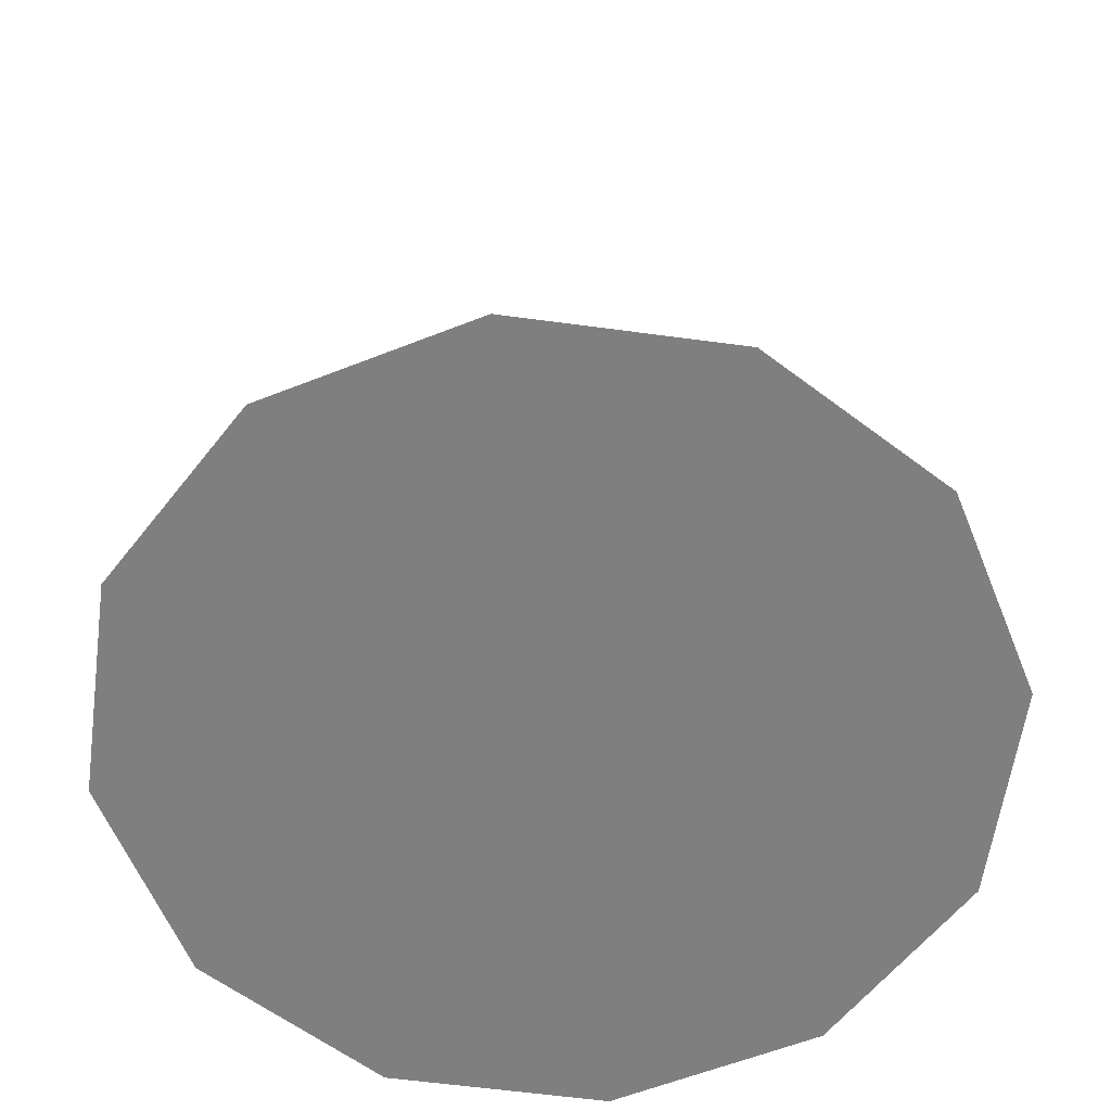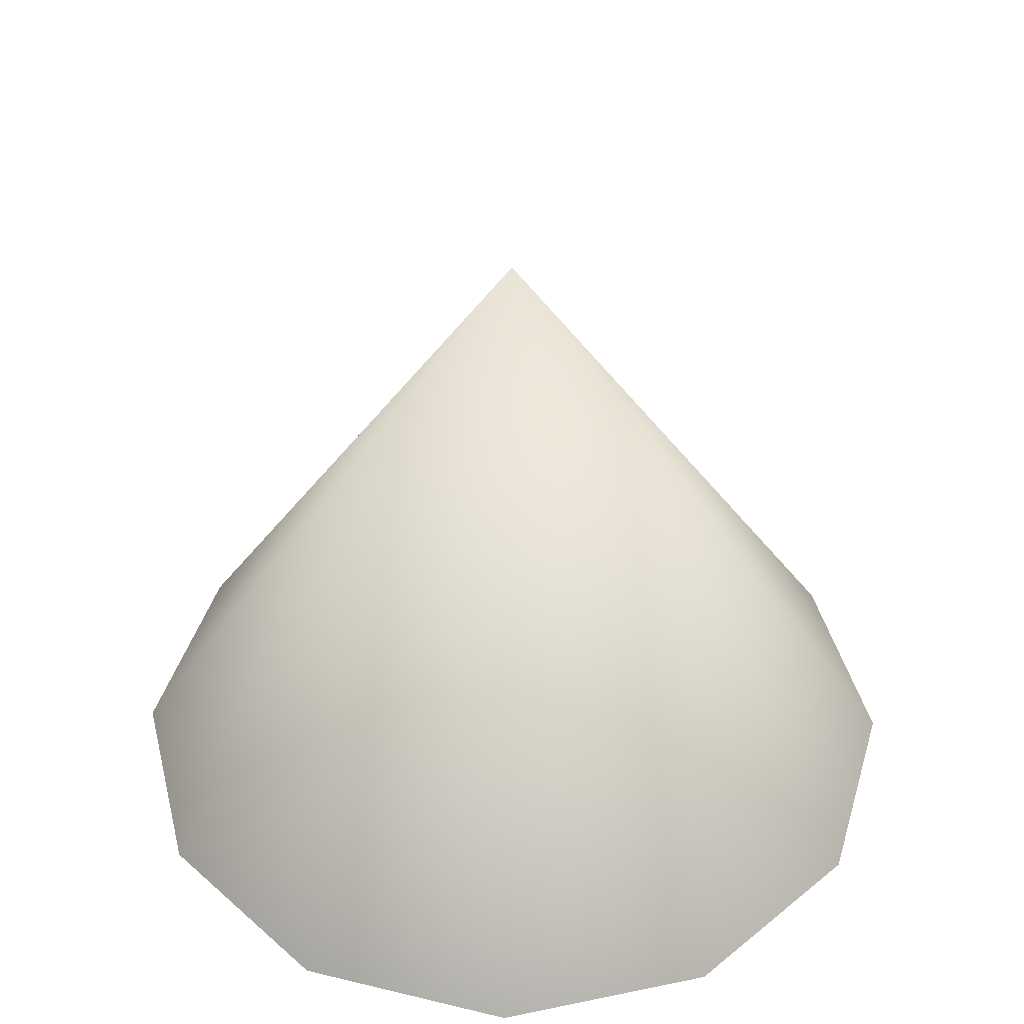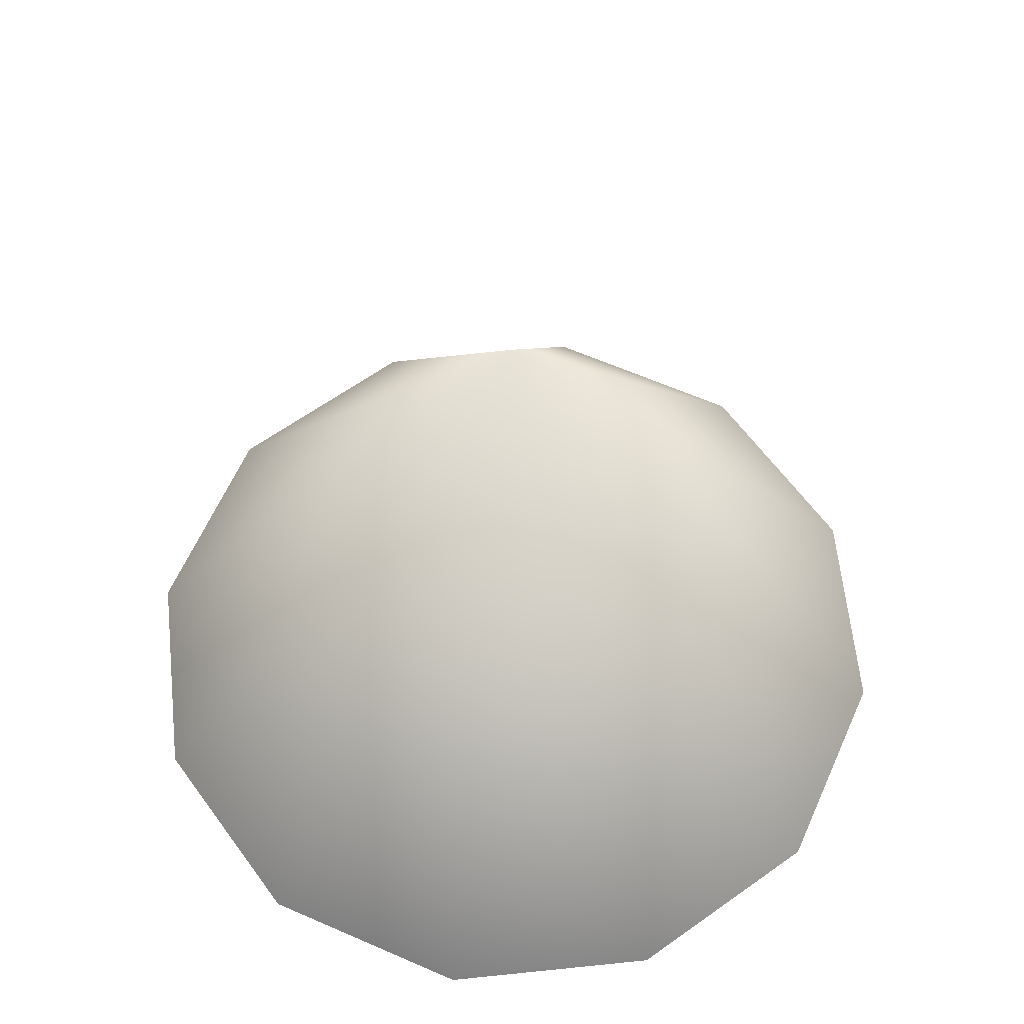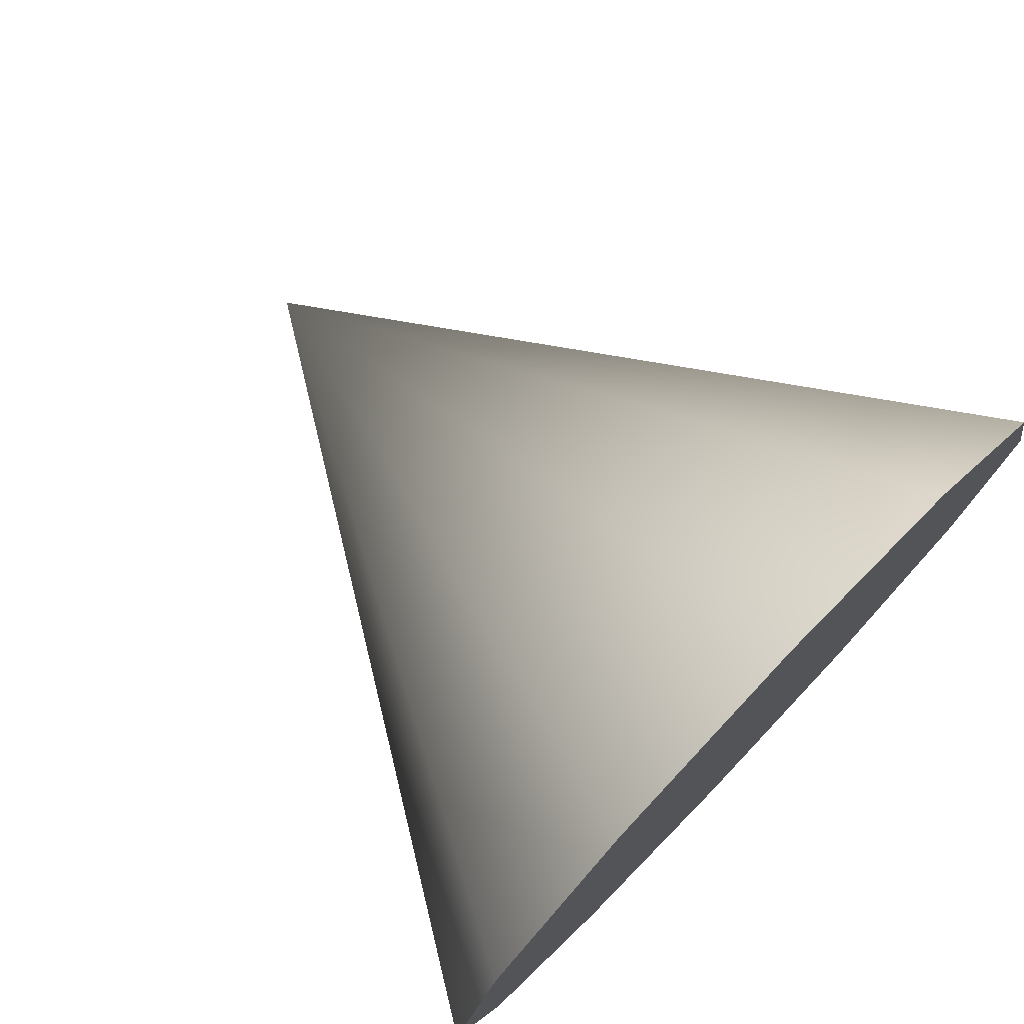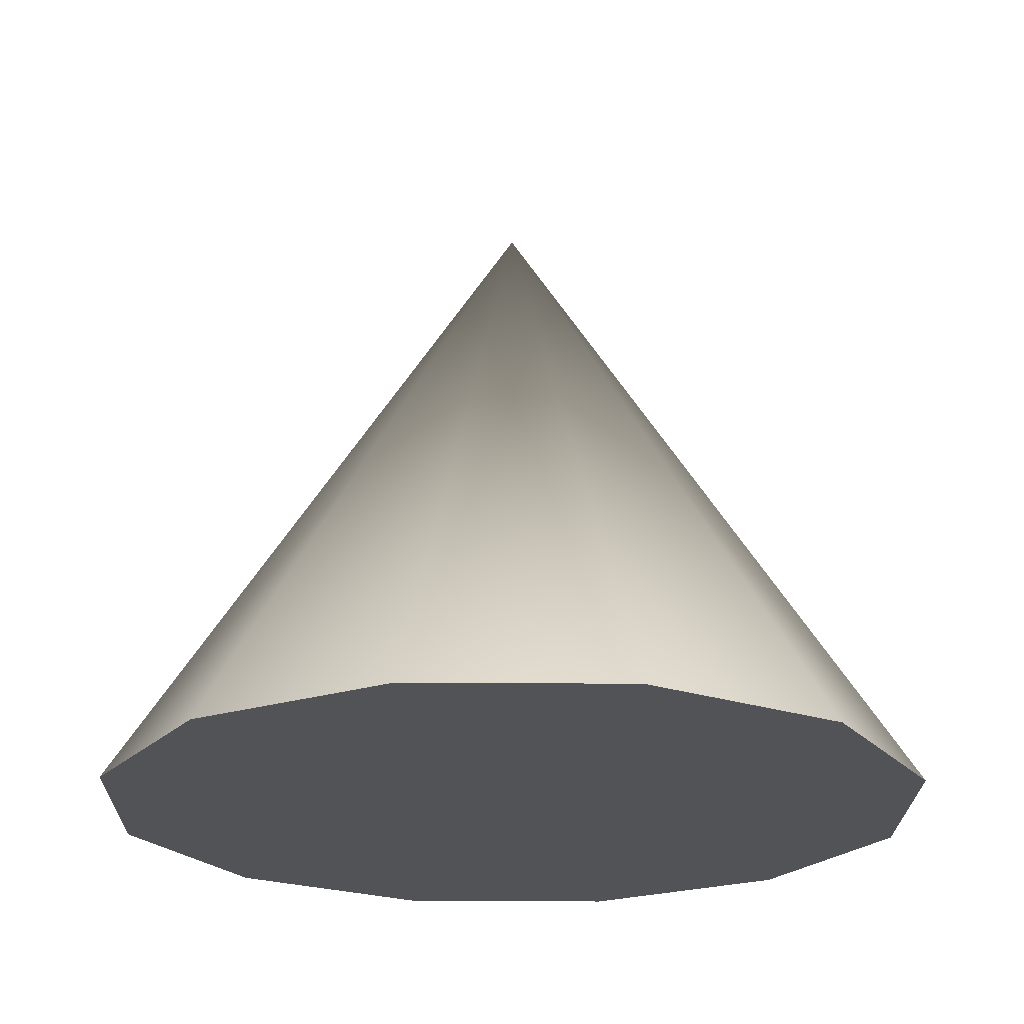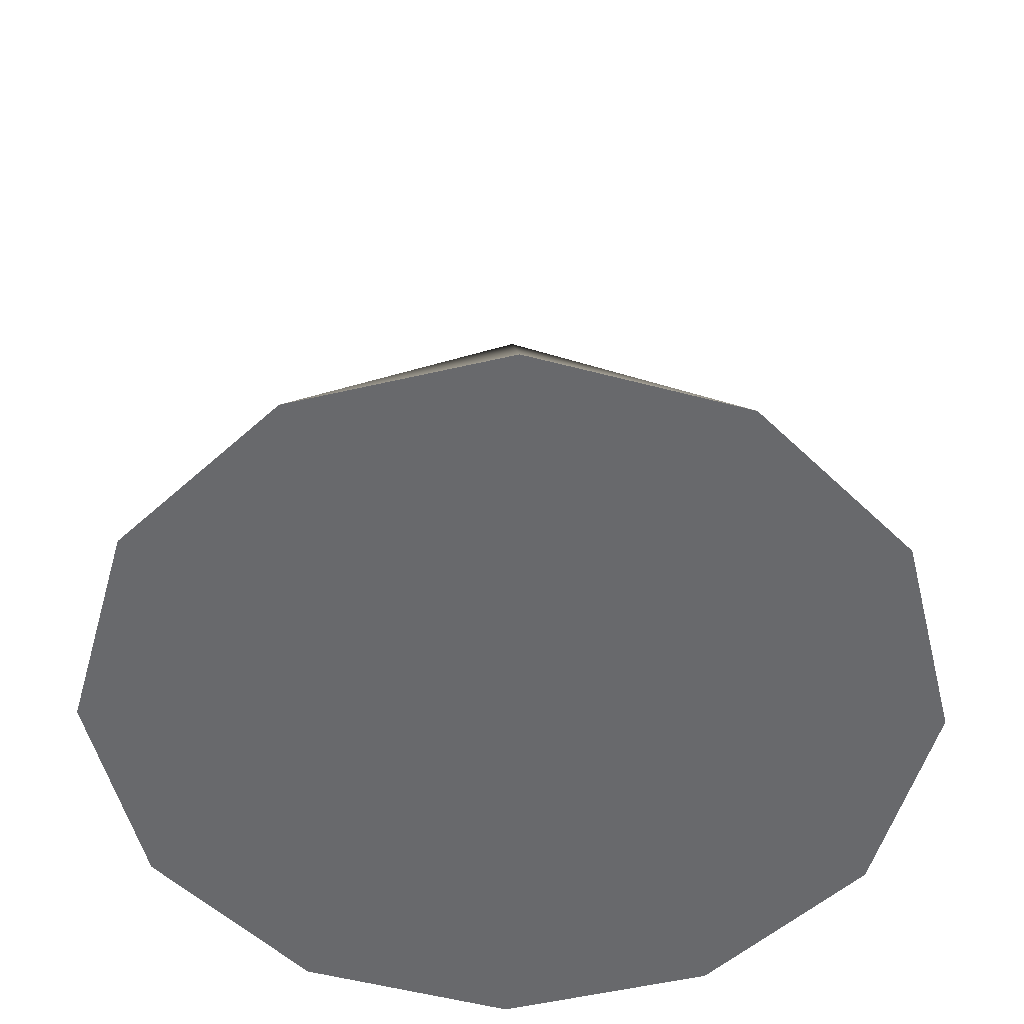
<metadata>
{"format":"obj","ext":"obj","renderer":"f3d","projection":"perspective","resolution":1024,"background":"white","views":[{"elev":-59.7,"azim":157.1,"up":"+Y"},{"elev":42.9,"azim":-28.9,"up":"+Y"},{"elev":61.8,"azim":69.0,"up":"+Y"},{"elev":75.9,"azim":-46.2,"up":"+Z"},{"elev":-22.4,"azim":-75.9,"up":"+Y"},{"elev":-52.8,"azim":-120.9,"up":"+Y"}]}
</metadata>
<code>
o Arrow
g Cone
v 0.1607 -0.1255 0
v 0.1391 -0.1255 -0.08033
v 0 0.1255 0
v 0 -0.1255 0
v 0.08033 -0.1255 -0.1391
v 0 -0.1255 -0.1607
v -0.08033 -0.1255 -0.1391
v -0.1391 -0.1255 -0.08033
v -0.1607 -0.1255 2.235e-08
v -0.1391 -0.1255 0.08033
v -0.08033 -0.1255 0.1391
v 0 -0.1255 0.1607
v 0.08033 -0.1255 0.1391
v 0.1391 -0.1255 0.08033
f 1 2 3
f 4 2 1
f 2 5 3
f 4 5 2
f 5 6 3
f 4 6 5
f 6 7 3
f 4 7 6
f 7 8 3
f 4 8 7
f 8 9 3
f 4 9 8
f 9 10 3
f 4 10 9
f 10 11 3
f 4 11 10
f 11 12 3
f 4 12 11
f 12 13 3
f 4 13 12
f 13 14 3
f 4 14 13
f 14 1 3
f 4 1 14

</code>
